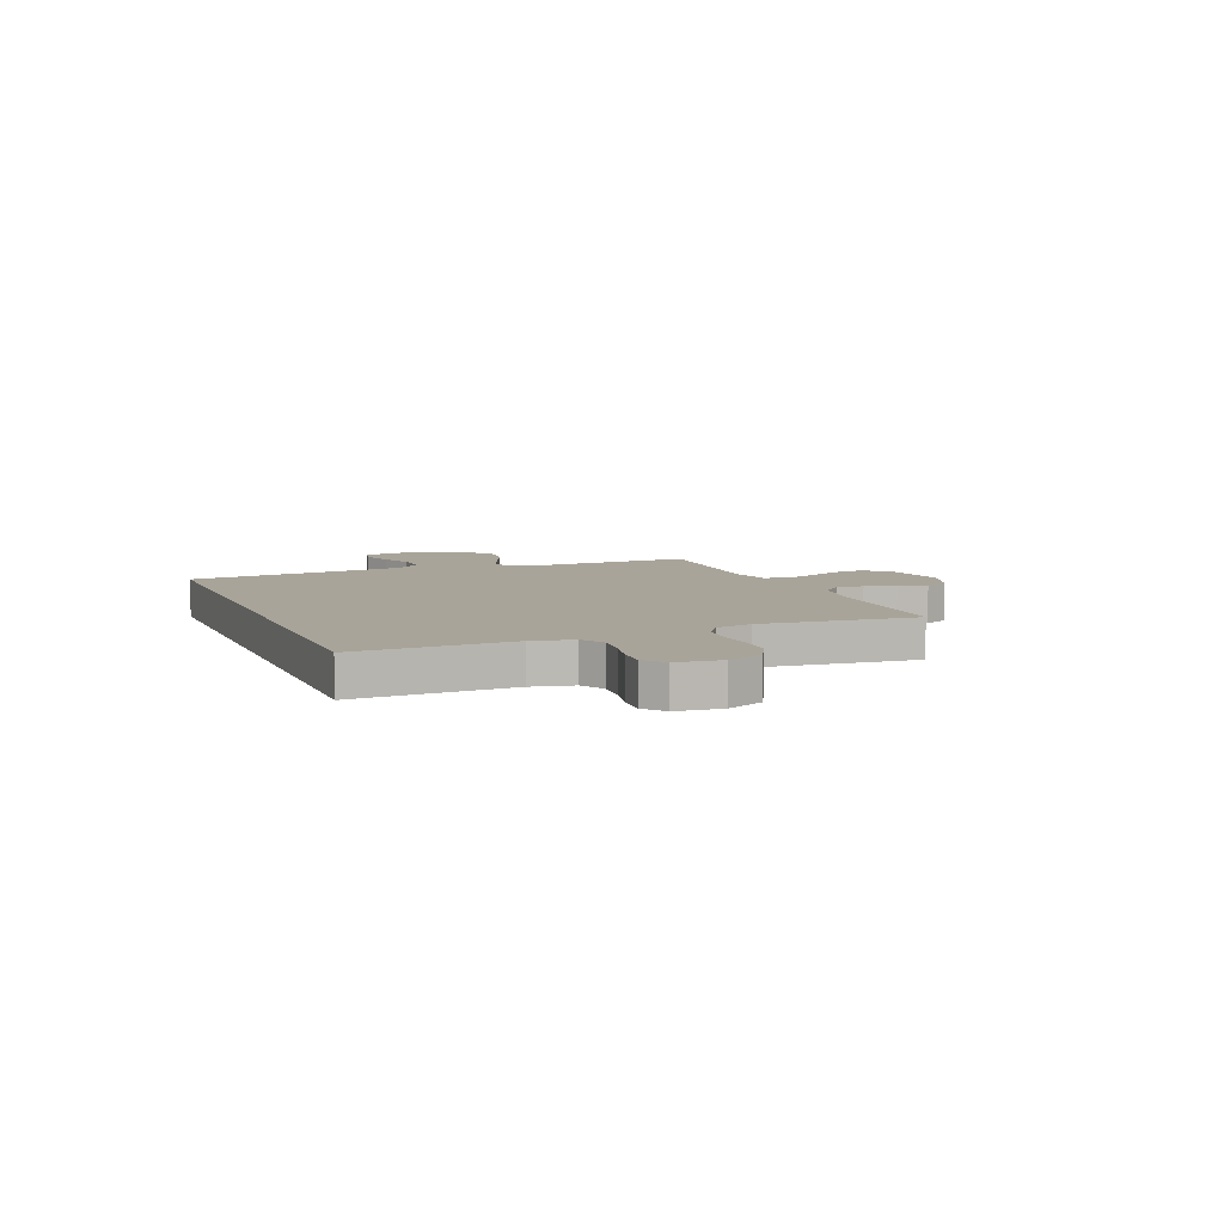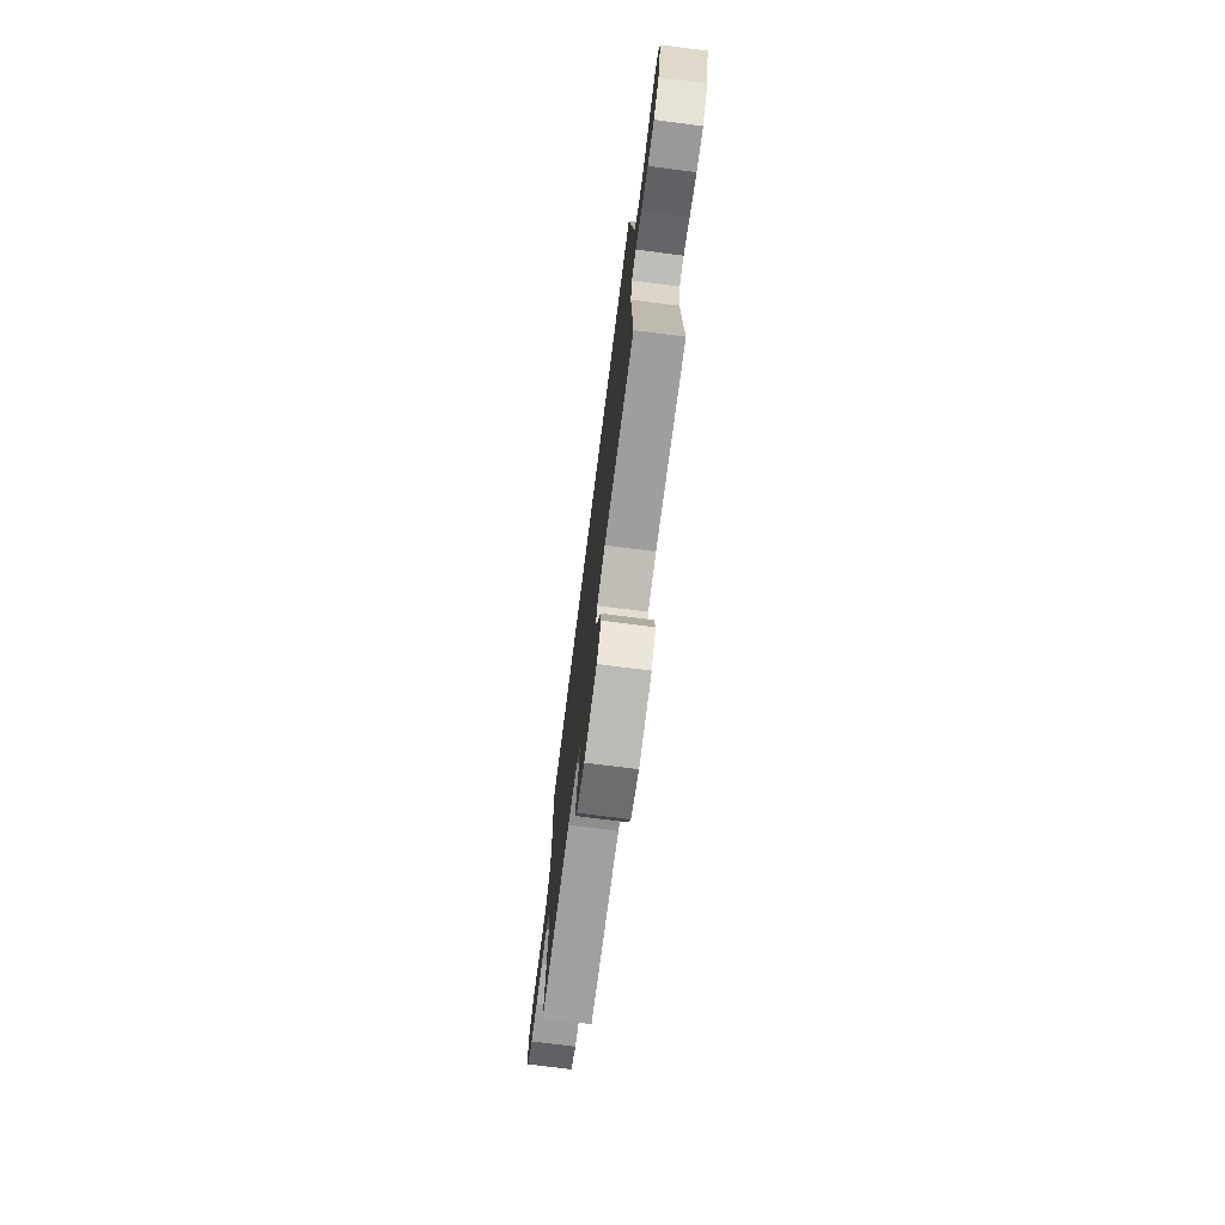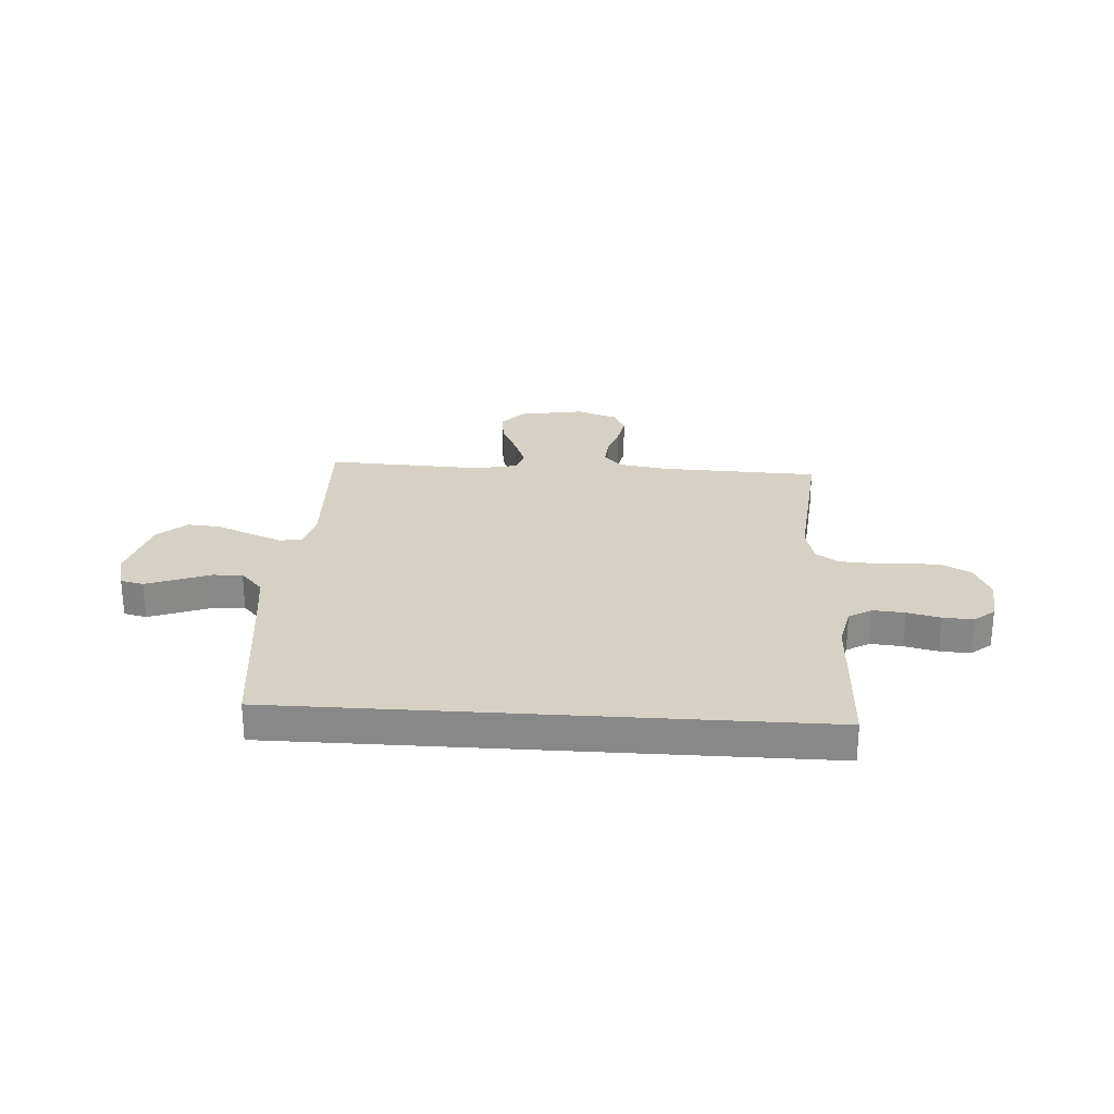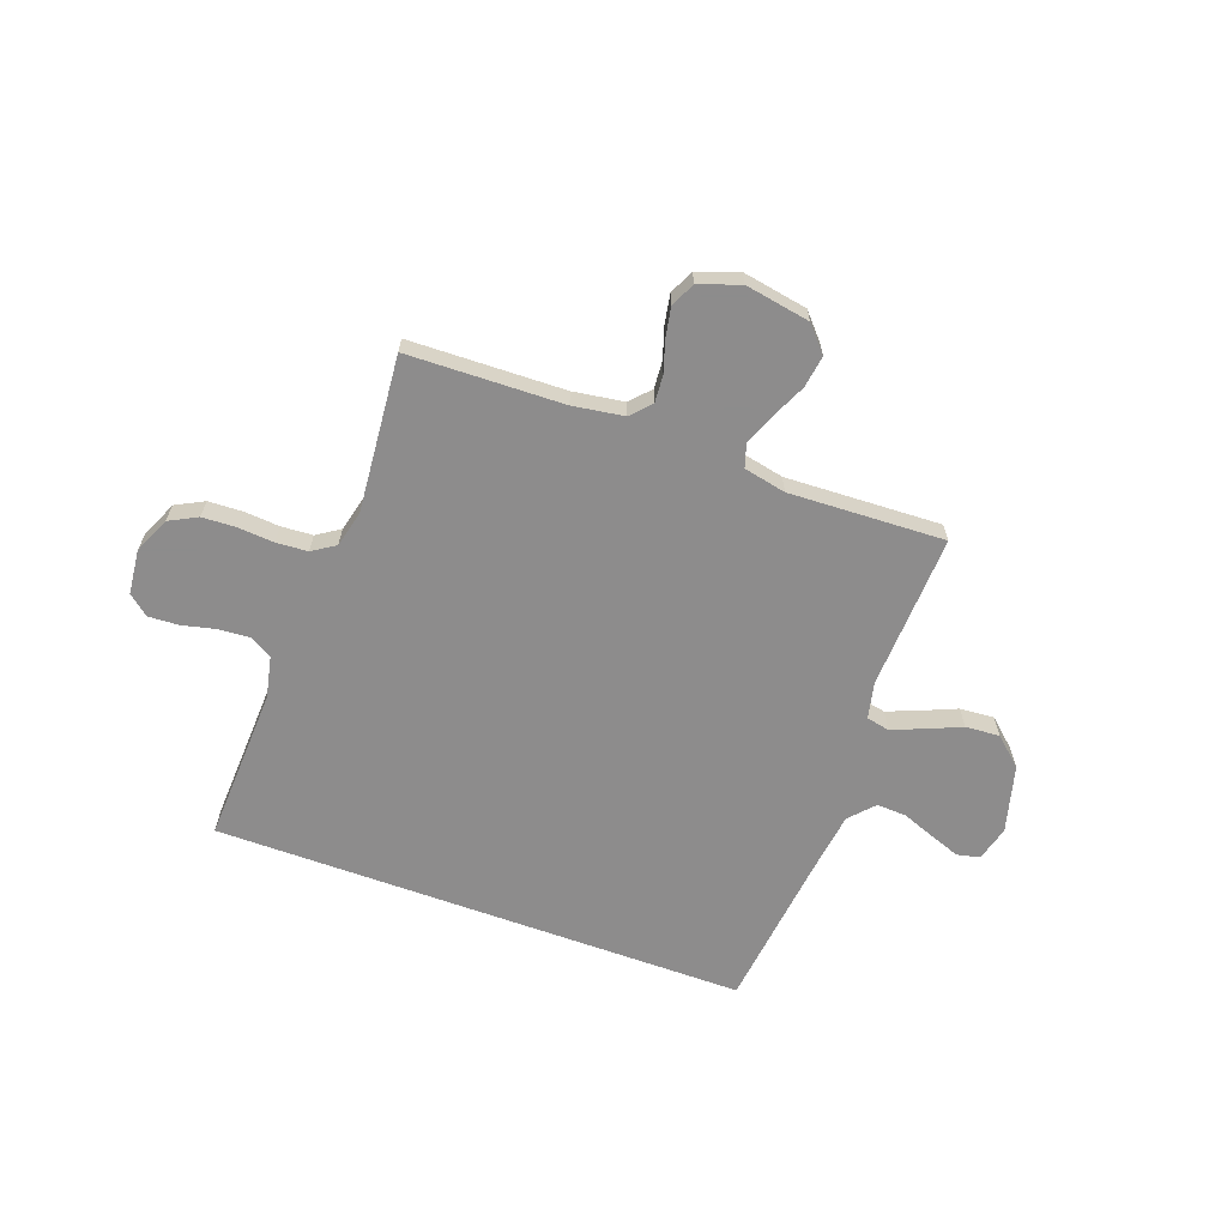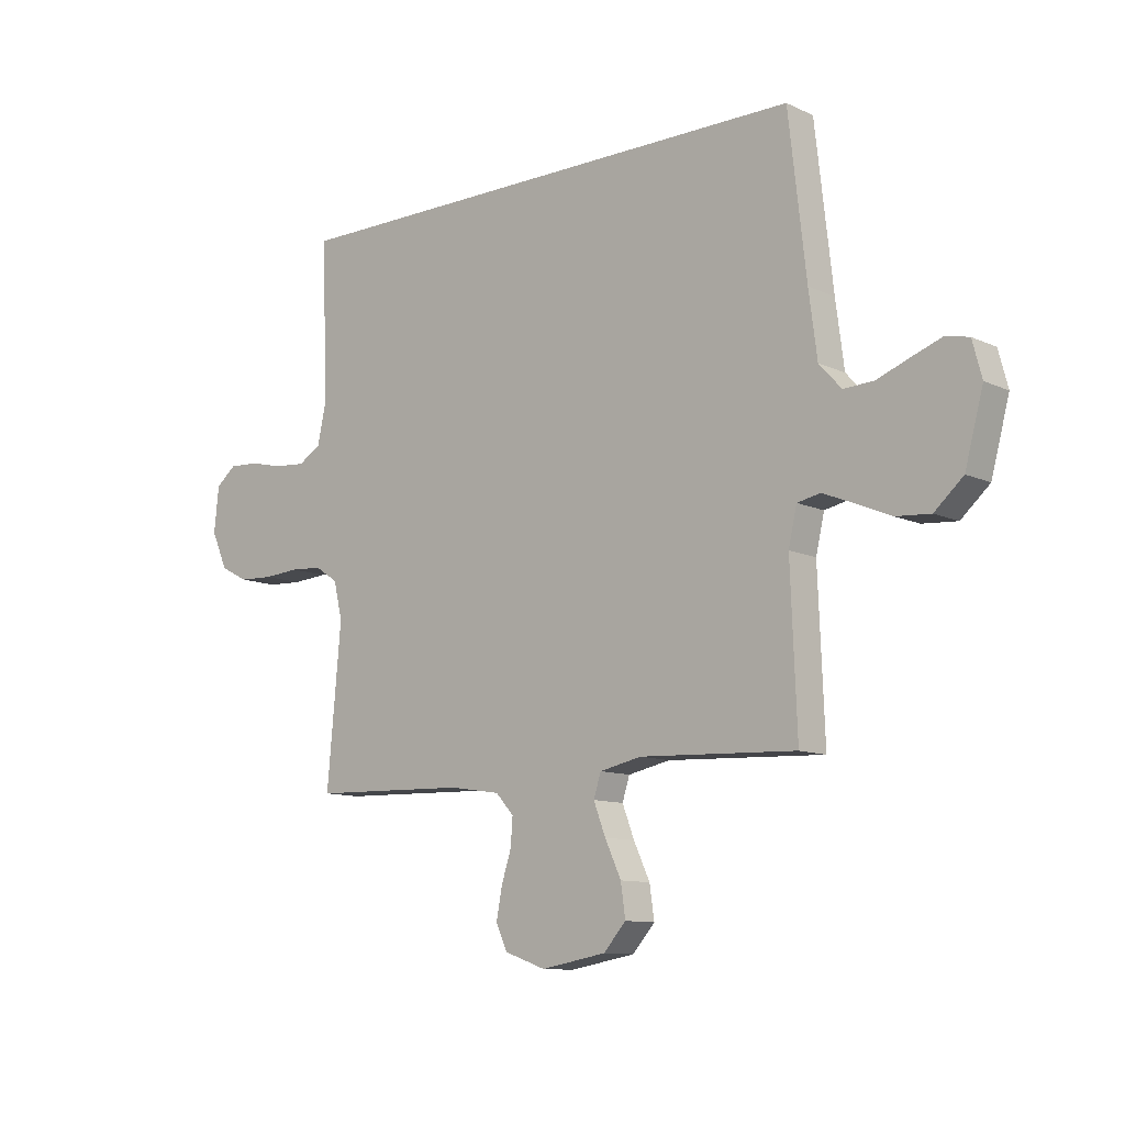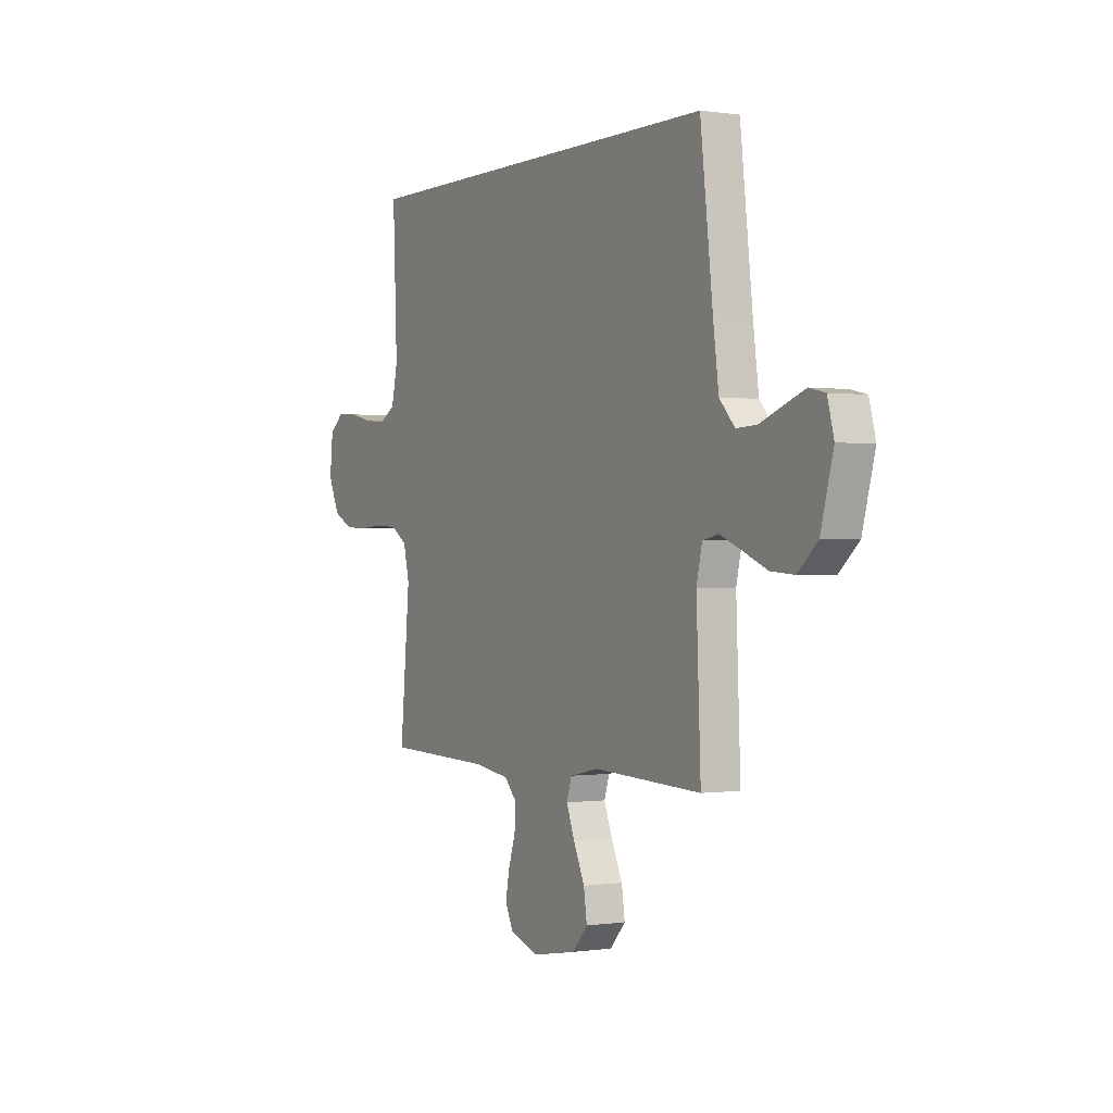
<metadata>
{"format":"obj","ext":"obj","renderer":"f3d","projection":"perspective","resolution":1024,"background":"white","views":[{"elev":7.2,"azim":68.1,"up":"+Y"},{"elev":-73.5,"azim":-97.3,"up":"+Z"},{"elev":26.7,"azim":3.7,"up":"+Y"},{"elev":-64.3,"azim":159.9,"up":"+Y"},{"elev":-10.7,"azim":-138.7,"up":"+Z"},{"elev":-0.0,"azim":-119.5,"up":"+Z"}]}
</metadata>
<code>
v -0.498 0.07 0.5
v 0.534 0.07 0.5
v 0.522 0.07 0.2
v 0.539 0.07 0.121
v 0.583 0.07 0.095
v 0.644 0.07 0.1
v 0.708 0.07 0.115
v 0.766 0.07 0.118
v 0.805 0.07 0.086
v 0.814 0.07 0
v 0.783 0.07 -0.07
v 0.729 0.07 -0.098
v 0.663 0.07 -0.101
v 0.595 0.07 -0.096
v 0.534 0.07 -0.1
v 0.49 0.07 -0.129
v 0.473 0.07 -0.2
v 0.5 0.07 -0.5
v 0.2 0.07 -0.509
v 0.102 0.07 -0.524
v 0.067 0.07 -0.562
v 0.071 0.07 -0.615
v 0.09 0.07 -0.674
v 0.101 0.07 -0.732
v 0.079 0.07 -0.779
v 0 0.07 -0.807
v -0.125 0.07 -0.785
v -0.168 0.07 -0.737
v -0.159 0.07 -0.675
v -0.128 0.07 -0.608
v -0.105 0.07 -0.548
v -0.119 0.07 -0.504
v -0.2 0.07 -0.487
v -0.5 0.07 -0.5
v -0.488 0.07 -0.2
v -0.504 0.07 -0.13
v -0.548 0.07 -0.121
v -0.608 0.07 -0.145
v -0.676 0.07 -0.174
v -0.742 0.07 -0.179
v -0.797 0.07 -0.13
v -0.832 0.07 0
v -0.814 0.07 0.068
v -0.77 0.07 0.078
v -0.712 0.07 0.057
v -0.649 0.07 0.033
v -0.591 0.07 0.03
v -0.548 0.07 0.077
v -0.532 0.07 0.2
v -0.498 0 0.5
v 0.534 0 0.5
v 0.522 0 0.2
v 0.539 0 0.121
v 0.583 0 0.095
v 0.644 0 0.1
v 0.708 0 0.115
v 0.766 0 0.118
v 0.805 0 0.086
v 0.814 0 0
v 0.783 0 -0.07
v 0.729 0 -0.098
v 0.663 0 -0.101
v 0.595 0 -0.096
v 0.534 0 -0.1
v 0.49 0 -0.129
v 0.473 0 -0.2
v 0.5 0 -0.5
v 0.2 0 -0.509
v 0.102 0 -0.524
v 0.067 0 -0.562
v 0.071 0 -0.615
v 0.09 0 -0.674
v 0.101 0 -0.732
v 0.079 0 -0.779
v 0 0 -0.807
v -0.125 0 -0.785
v -0.168 0 -0.737
v -0.159 0 -0.675
v -0.128 0 -0.608
v -0.105 0 -0.548
v -0.119 0 -0.504
v -0.2 0 -0.487
v -0.5 0 -0.5
v -0.488 0 -0.2
v -0.504 0 -0.13
v -0.548 0 -0.121
v -0.608 0 -0.145
v -0.676 0 -0.174
v -0.742 0 -0.179
v -0.797 0 -0.13
v -0.832 0 0
v -0.814 0 0.068
v -0.77 0 0.078
v -0.712 0 0.057
v -0.649 0 0.033
v -0.591 0 0.03
v -0.548 0 0.077
v -0.532 0 0.2
f 44 45 46
f 43 44 46
f 42 43 46
f 41 42 46
f 40 41 46
f 39 40 46
f 38 39 46
f 37 38 46 47
f 36 37 47 48
f 33 34 35
f 36 48 49
f 35 36 49
f 33 35 49
f 32 33 49
f 28 29 30
f 27 28 30
f 26 27 30
f 25 26 30
f 24 25 30
f 23 24 30
f 22 23 30
f 21 22 30 31
f 20 21 31 32
f 17 18 19
f 1 2 3
f 49 1 3
f 32 49 3
f 20 32 3
f 19 20 3
f 17 19 3
f 16 17 3
f 12 13 14
f 11 12 14
f 10 11 14
f 9 10 14
f 8 9 14
f 7 8 14
f 6 7 14
f 5 6 14 15
f 15 16 3 4
f 4 5 15
f 95 94 93
f 95 93 92
f 95 92 91
f 95 91 90
f 95 90 89
f 95 89 88
f 95 88 87
f 96 95 87 86
f 97 96 86 85
f 84 83 82
f 98 97 85
f 98 85 84
f 98 84 82
f 98 82 81
f 79 78 77
f 79 77 76
f 79 76 75
f 79 75 74
f 79 74 73
f 79 73 72
f 79 72 71
f 80 79 71 70
f 81 80 70 69
f 68 67 66
f 52 51 50
f 52 50 98
f 52 98 81
f 52 81 69
f 52 69 68
f 52 68 66
f 52 66 65
f 63 62 61
f 63 61 60
f 63 60 59
f 63 59 58
f 63 58 57
f 63 57 56
f 63 56 55
f 64 63 55 54
f 53 52 65 64
f 64 54 53
f 1 50 51 2
f 2 51 52 3
f 3 52 53 4
f 4 53 54 5
f 5 54 55 6
f 6 55 56 7
f 7 56 57 8
f 8 57 58 9
f 9 58 59 10
f 10 59 60 11
f 11 60 61 12
f 12 61 62 13
f 13 62 63 14
f 14 63 64 15
f 15 64 65 16
f 16 65 66 17
f 17 66 67 18
f 18 67 68 19
f 19 68 69 20
f 20 69 70 21
f 21 70 71 22
f 22 71 72 23
f 23 72 73 24
f 24 73 74 25
f 25 74 75 26
f 26 75 76 27
f 27 76 77 28
f 28 77 78 29
f 29 78 79 30
f 30 79 80 31
f 31 80 81 32
f 32 81 82 33
f 33 82 83 34
f 34 83 84 35
f 35 84 85 36
f 36 85 86 37
f 37 86 87 38
f 38 87 88 39
f 39 88 89 40
f 40 89 90 41
f 41 90 91 42
f 42 91 92 43
f 43 92 93 44
f 44 93 94 45
f 45 94 95 46
f 46 95 96 47
f 47 96 97 48
f 48 97 98 49
f 49 98 50 1

</code>
